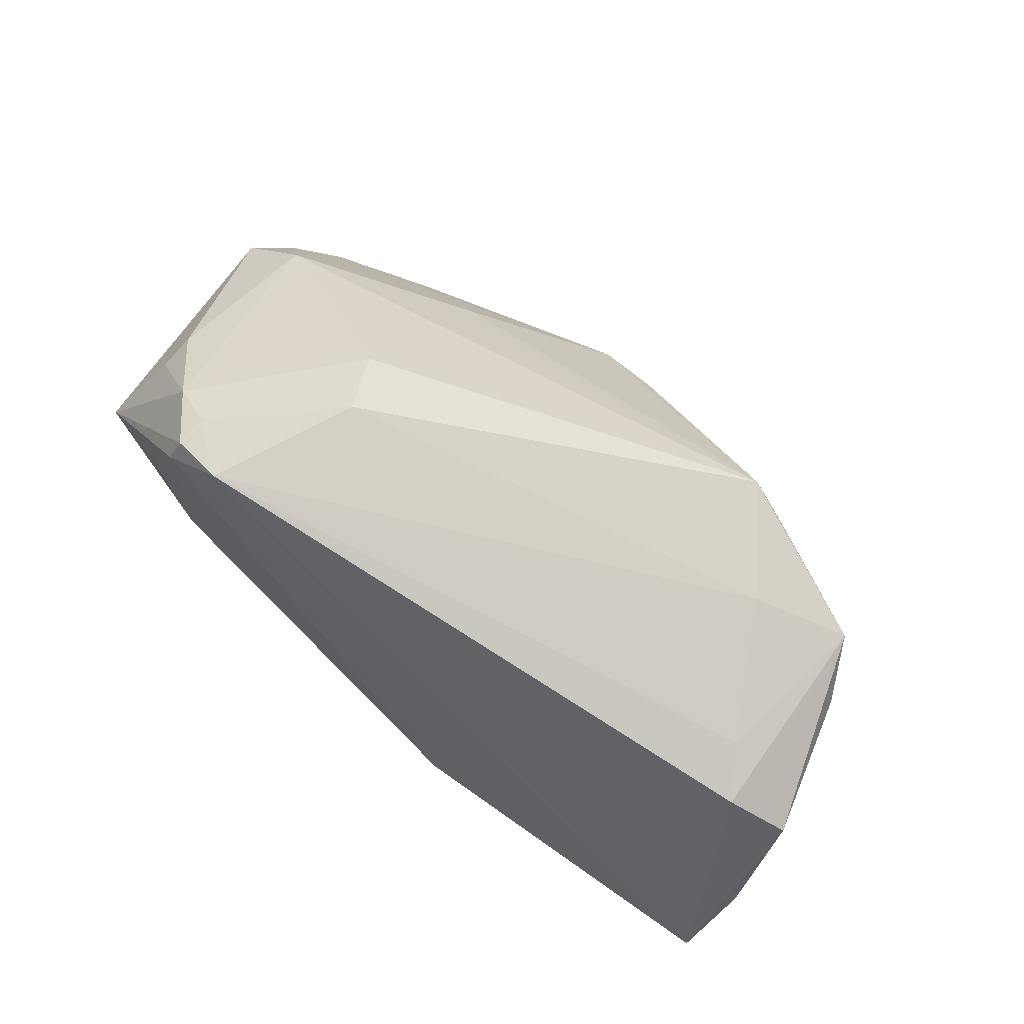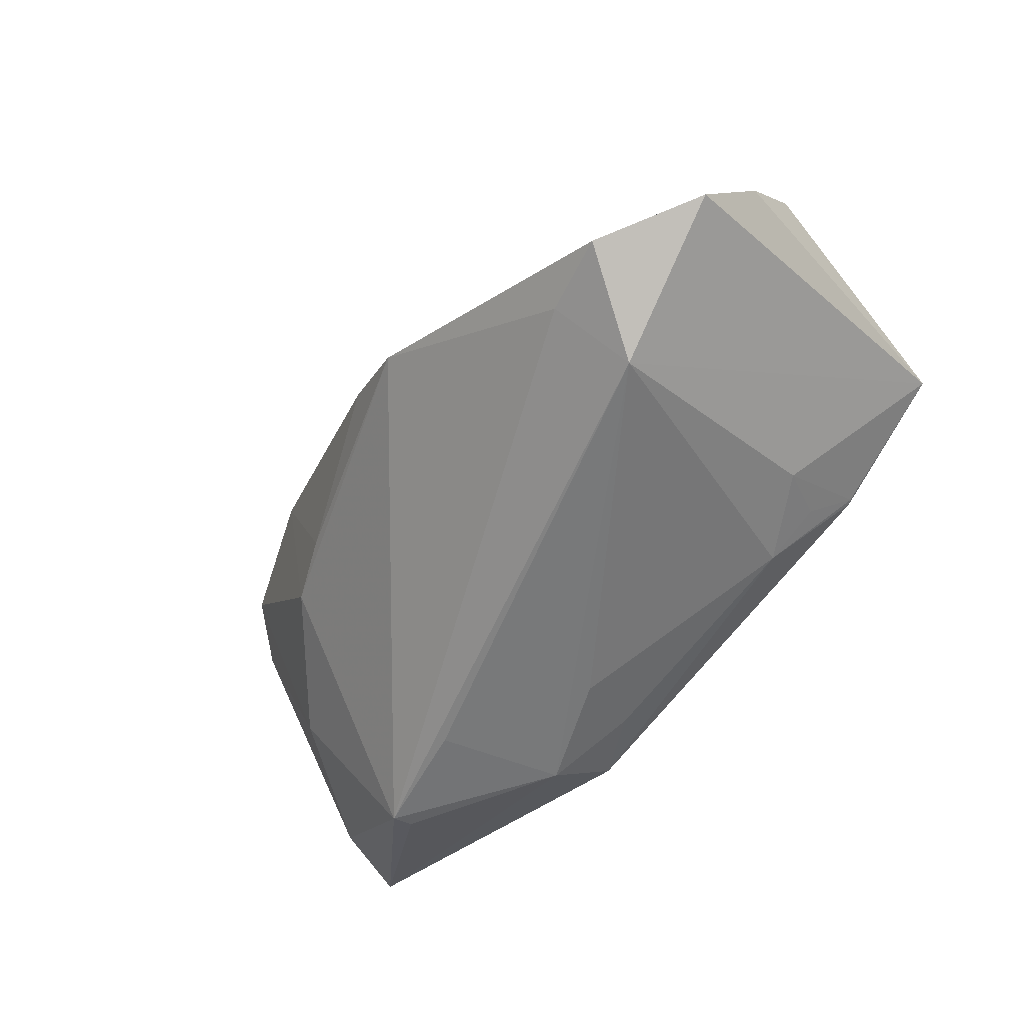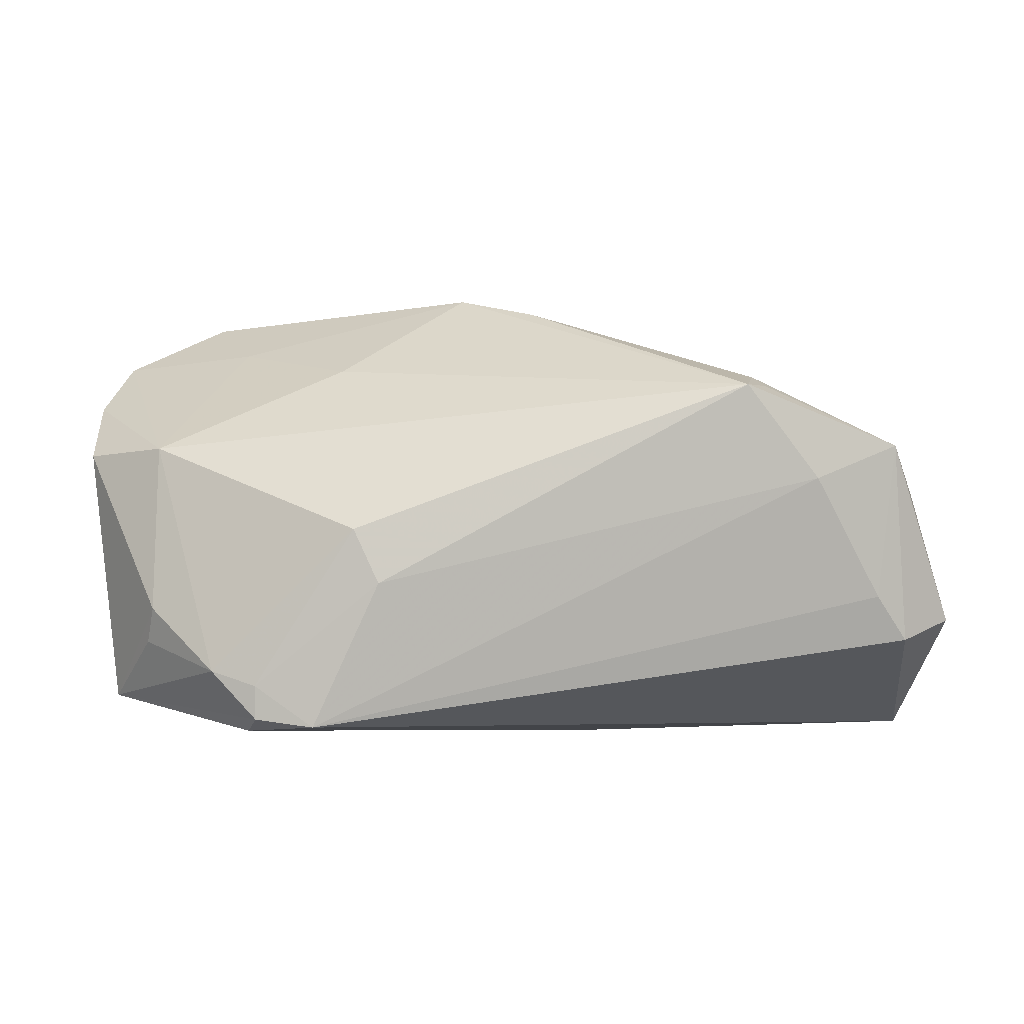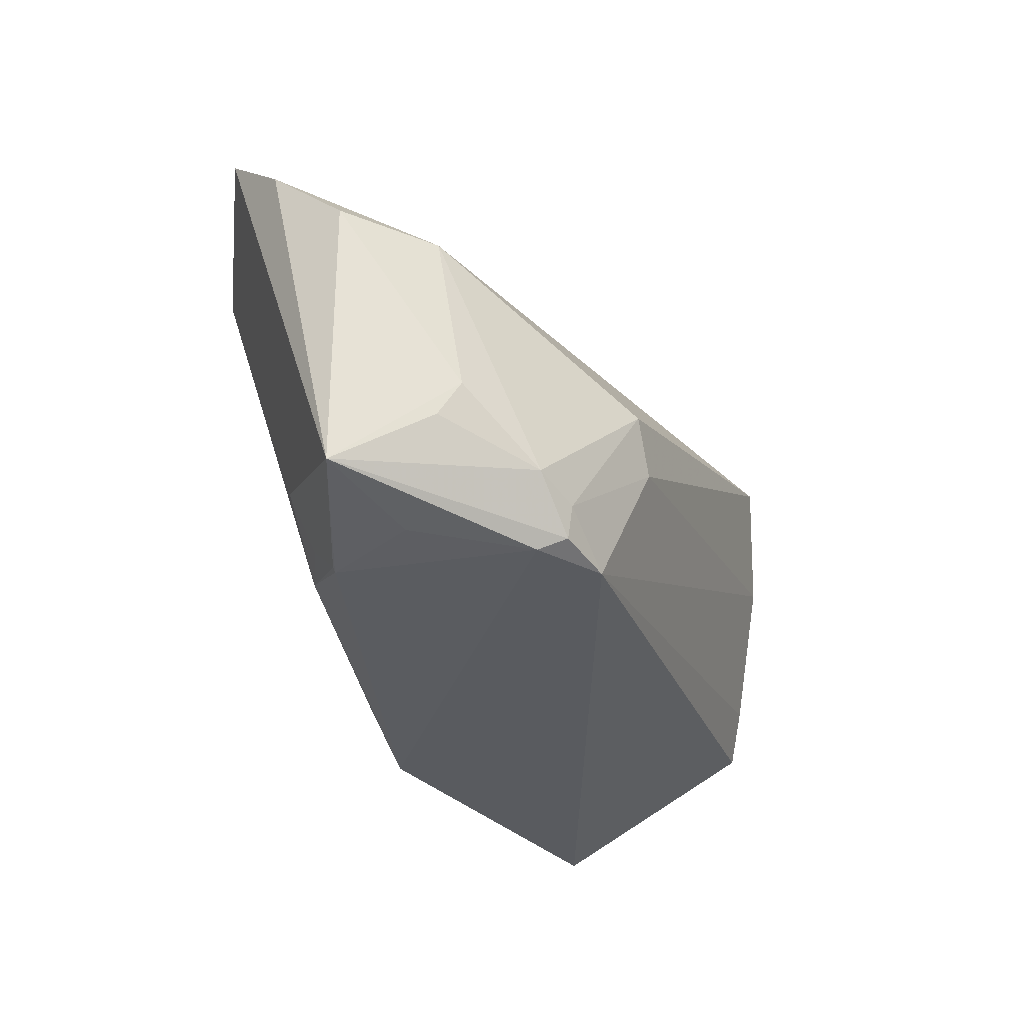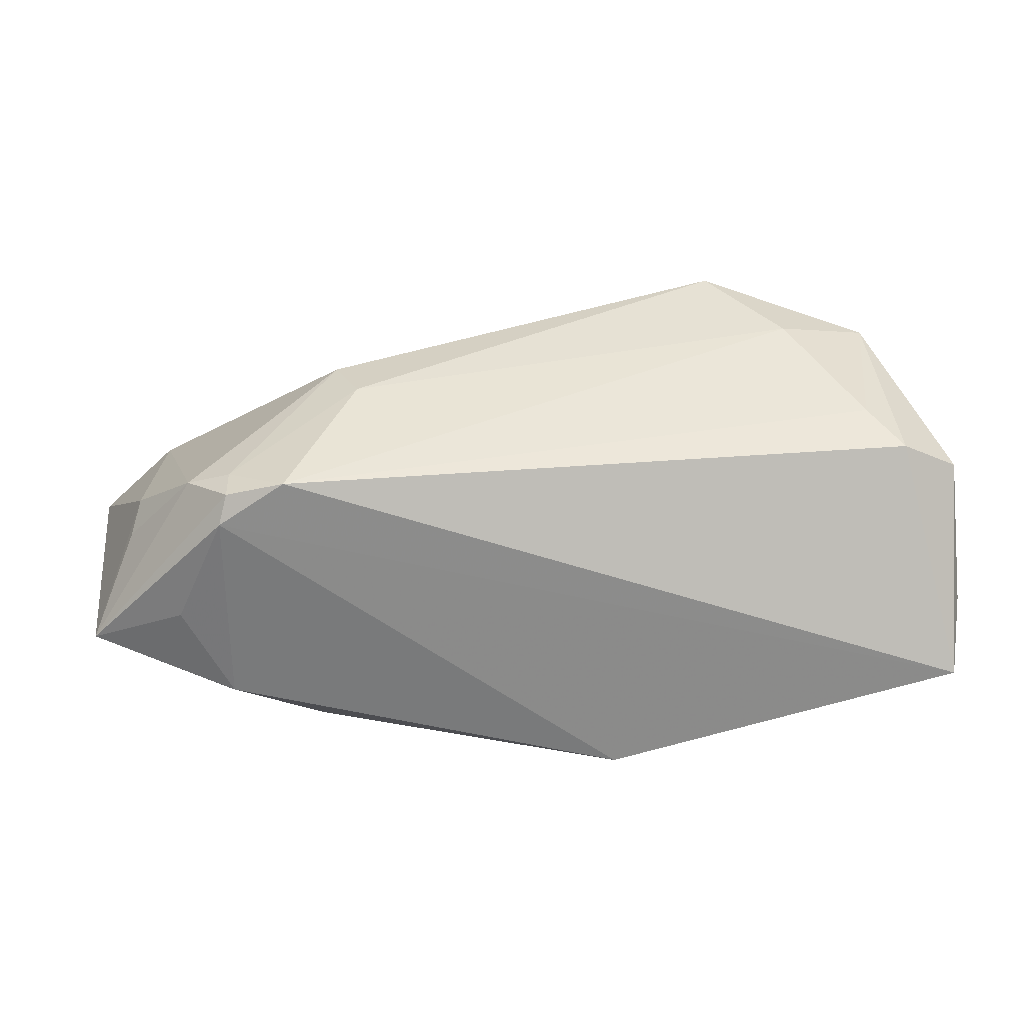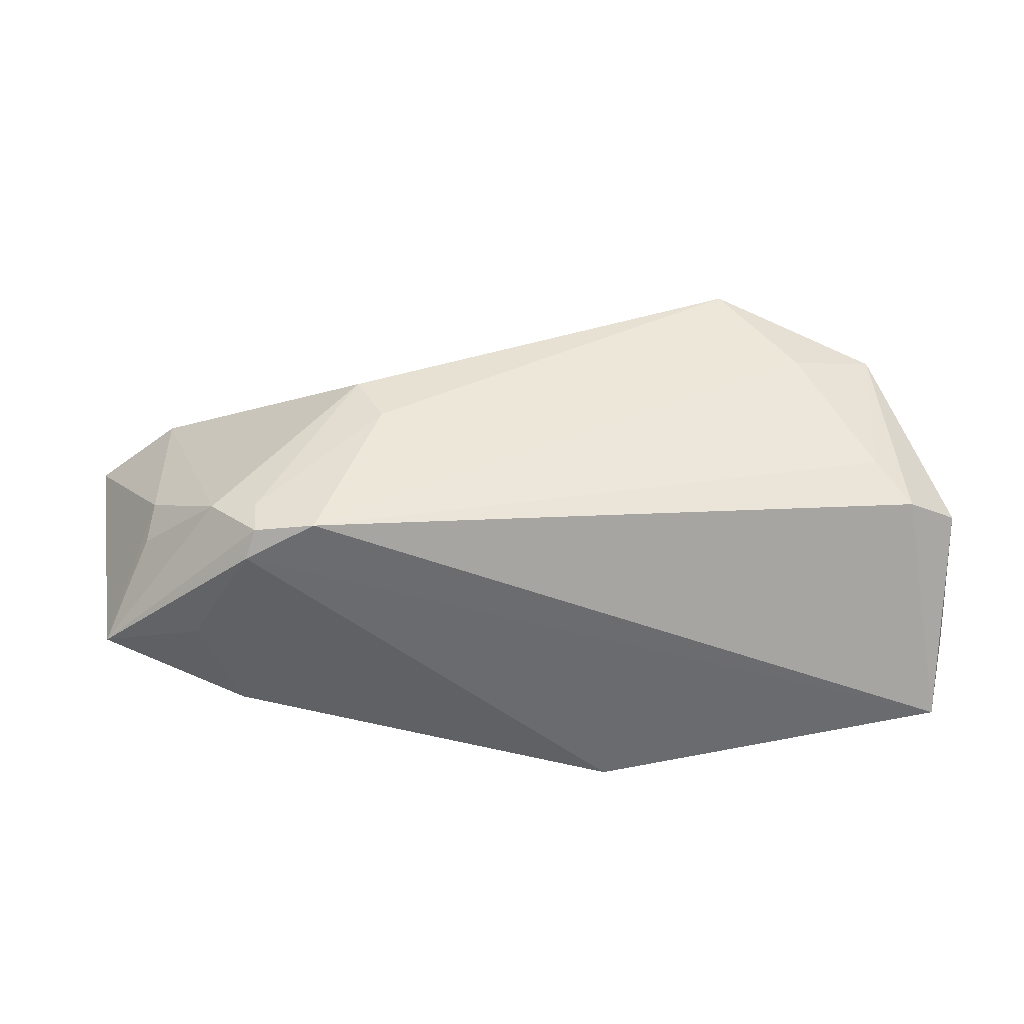
<metadata>
{"format":"obj","ext":"obj","renderer":"f3d","projection":"perspective","resolution":1024,"background":"white","views":[{"elev":63.3,"azim":40.5,"up":"+Z"},{"elev":-56.4,"azim":-134.8,"up":"+Z"},{"elev":-6.2,"azim":-1.1,"up":"+Y"},{"elev":-33.1,"azim":-66.5,"up":"+Y"},{"elev":-61.8,"azim":5.9,"up":"+Y"},{"elev":38.6,"azim":-2.6,"up":"+Z"}]}
</metadata>
<code>
v 0.05049 -0.007723 0.01734
v 0.05606 0.006145 0.01342
v 0.03889 -0.007314 -0.02644
v -0.03614 0.02879 -0.006348
v 0.02678 0.02141 0.001108
v -0.004894 0.03612 -0.002349
v -0.03217 -0.01814 -0.0116
v 0.03548 0.01658 0.0007843
v -0.03716 -0.01774 0.02084
v 0.02314 -0.002321 -0.02653
v -0.04688 -0.01354 0.01198
v -0.05266 -0.02047 0.00106
v 0.06136 -0.01044 0.009522
v 0.004973 0.03312 0.00331
v 0.0417 0.007355 0.02341
v -0.01858 0.0002505 0.02669
v 0.01357 -0.0254 -0.02214
v -0.03128 -0.02398 0.02179
v 0.05461 -0.01335 0.01442
v 0.005301 -0.02002 -0.02263
v -0.03511 -0.01061 -0.01401
v -0.02381 -0.025 0.02306
v 0.03817 -0.009979 -0.02614
v -0.02492 -0.01797 -0.01555
v -0.05698 0.02085 -0.00621
v -0.05417 0.02807 -0.0142
v 0.03515 0.01979 0.02173
v -0.04012 -0.0237 0.004989
v 0.04945 0.001773 -0.00523
v -0.0353 0.0224 -0.0251
v 0.06063 -0.01674 -0.006913
v -0.03511 -0.02384 -0.006899
v -0.03165 0.03149 -0.01817
v -0.04593 -0.009245 0.01465
v -0.03576 -0.02342 -0.006853
v -0.05656 0.01276 0.00304
v 0.05875 -0.02406 -0.01382
v 0.03412 0.02177 0.01709
v 0.002972 -0.01038 -0.02598
v 0.01679 -0.01791 -0.02651
v 0.05273 0.01219 0.01958
v 0.03224 0.01918 0.02669
v -0.01536 -0.006711 0.02669
v -0.04134 0.03486 -0.01817
v -0.02152 0.02422 0.006881
v -0.04604 0.01272 0.01121
v -0.03137 -0.01967 0.02244
v -0.03254 -0.0254 0.01837
f 19 22 37
f 6 45 42
f 8 3 6
f 42 16 43
f 43 15 42
f 22 15 43
f 42 45 46
f 46 16 42
f 46 9 16
f 40 17 20
f 37 17 40
f 20 17 24
f 44 6 33
f 33 6 3
f 33 30 44
f 3 30 33
f 45 6 4
f 4 46 45
f 4 6 44
f 22 19 1
f 1 15 22
f 29 3 8
f 41 1 19
f 15 1 41
f 42 15 41
f 8 38 41
f 41 29 8
f 16 9 47
f 22 43 47
f 47 43 16
f 36 12 34
f 34 46 36
f 9 46 34
f 12 28 48
f 37 22 48
f 48 17 37
f 10 30 3
f 3 40 10
f 10 40 30
f 23 3 37
f 37 40 23
f 23 40 3
f 21 12 30
f 30 24 21
f 30 40 39
f 39 24 30
f 39 40 20
f 20 24 39
f 32 24 17
f 32 28 12
f 17 48 32
f 32 48 28
f 14 6 42
f 42 38 14
f 30 12 26
f 44 30 26
f 26 4 44
f 46 4 26
f 13 41 19
f 13 19 37
f 27 38 42
f 42 41 27
f 27 41 38
f 22 47 18
f 18 47 9
f 18 48 22
f 18 9 12
f 12 48 18
f 12 9 11
f 11 34 12
f 9 34 11
f 12 21 35
f 35 32 12
f 24 32 35
f 5 38 8
f 5 14 38
f 8 6 5
f 6 14 5
f 25 12 36
f 25 26 12
f 36 46 25
f 46 26 25
f 29 41 2
f 41 13 2
f 7 21 24
f 24 35 7
f 7 35 21
f 29 2 31
f 37 3 31
f 3 29 31
f 31 13 37
f 31 2 13

</code>
